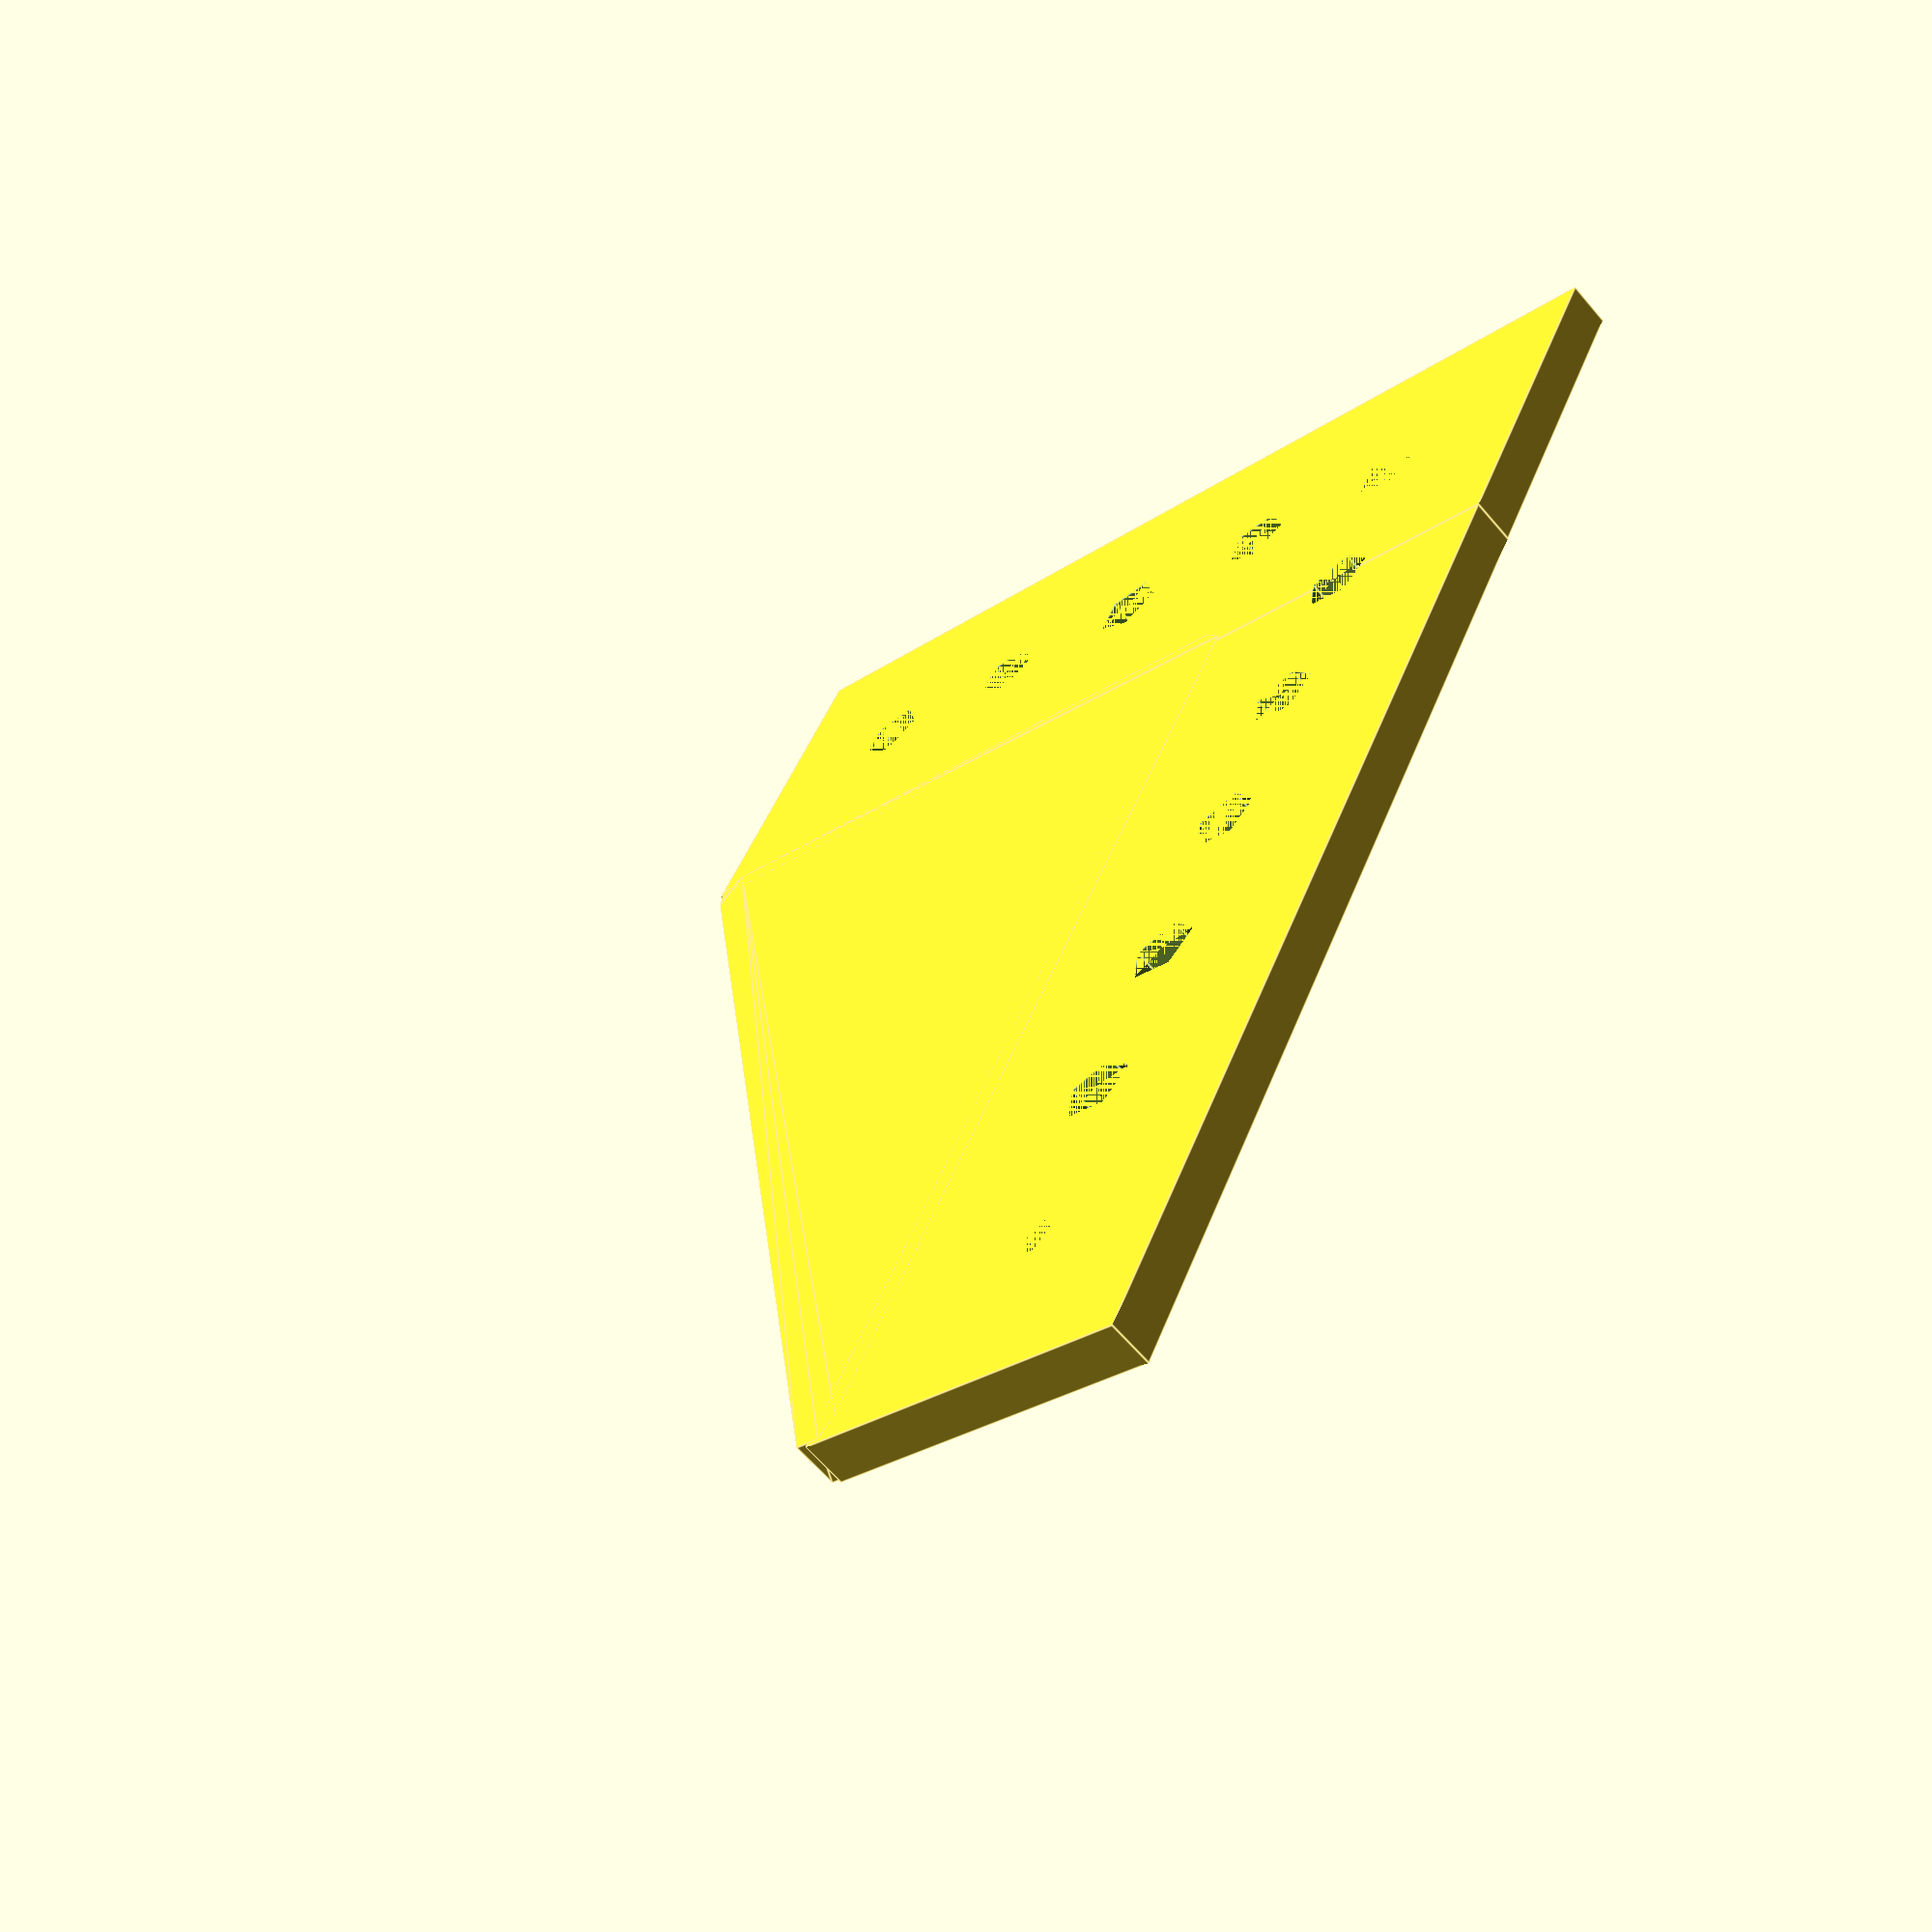
<openscad>
/*[1836 Standard Plate]*/
//The angle between the two parts of the plate:
Angle = 90; //[0:180]
//The thickness of the plate:
PlateThickness = .125;
//The width of the plate:
PlateWidth = 1;
//The plate's length in one direction:
PlateLengthY = 3;
//The plate's length in the other direction:
PlateLengthX = 3;
/*[Hole Pattern]*/
//The plate's hole pattern spacing in one direction:
HolePatternY = .5;
//The plate's hole pattern spacing in the other direction (may not work if angle is not 90):
HolePatternX = .5;
//The size of the holes:
HoleSize = .201;
/*[Crossmember]*/
//Toggle between crossmember on or off (may not work if angle is not 90):
Crossmember = "On"; //[On, Off]
//Fillet radius of crossmember:
Radius = 0.125;
/*[hidden]*/
holes = 0;

module Plate() {
    union() {
        scale(25.4, 25.4, 25.4) translate([-PlateWidth/2, -PlateWidth/2, 0])
            cube([PlateWidth, PlateLengthY, PlateThickness]);
        scale(25.4, 25.4, 25.4) translate([-PlateWidth/2, -PlateWidth/2, 0])rotate(a = Angle)
            cube([PlateWidth, PlateLengthX, PlateThickness]);
    }
}
module PlateWithHolePattern() {
    difference() {
        Plate();
        if(HolePatternX+HolePatternY>0) {
            for (holes =[0:HolePatternY:PlateLengthY-HolePatternY-PlateWidth/2]) {
           scale([25.4, 25.4, 25.4]) rotate(a = -90) translate ([-holes, 0, 0])
               cylinder(d = HoleSize, h = PlateThickness);
            }
            for (holes =[HolePatternX:HolePatternX:PlateLengthX+HolePatternX-PlateWidth/2]) {
           translate([0, 0, 0]) {
               if (holes > HolePatternX) {
               scale([25.4, 25.4, 25.4]) rotate(a = Angle+270) translate ([-holes, 0, 0]) 
               cylinder(d = HoleSize, h = PlateThickness);
                   } 
               else {scale([25.4, 25.4, 25.4]) translate([-holes, 0, 0]) 
               cylinder(d = HoleSize, h = PlateThickness);
            }
            }
    } }
}
}

module PlateWithCrossmember() {
    union() {
        PlateWithHolePattern();
        if(Crossmember == "On") {
                hull() {
                    scale([25.4, 25.4, 25.4]) translate([-PlateWidth/2, PlateWidth/2, 0])
                        cylinder(h = PlateThickness, d = Radius);
                    scale([25.4, 25.4, 25.4]) translate([-PlateWidth/2-PlateLengthX+Radius/2, PlateWidth/2, 0])
                        cylinder(h = PlateThickness, d = Radius);
                    scale([25.4, 25.4, 25.4]) translate([-PlateWidth/2, -PlateWidth/2+PlateLengthY-Radius/2, 0])
                        cylinder(h = PlateThickness, d = Radius);
                    
                }
            }
        }
    }

PlateWithCrossmember();



        
        
        
        
        
        
</openscad>
<views>
elev=63.7 azim=296.1 roll=40.5 proj=p view=edges
</views>
